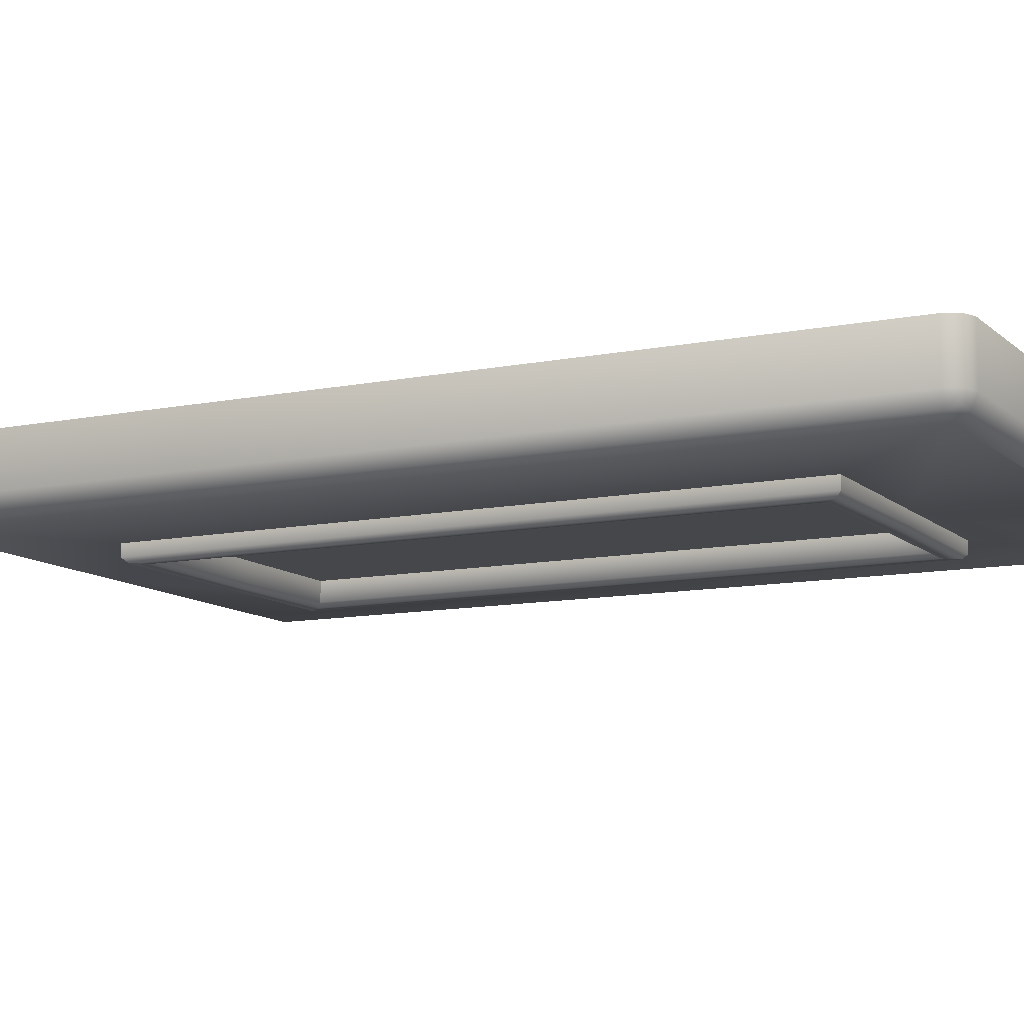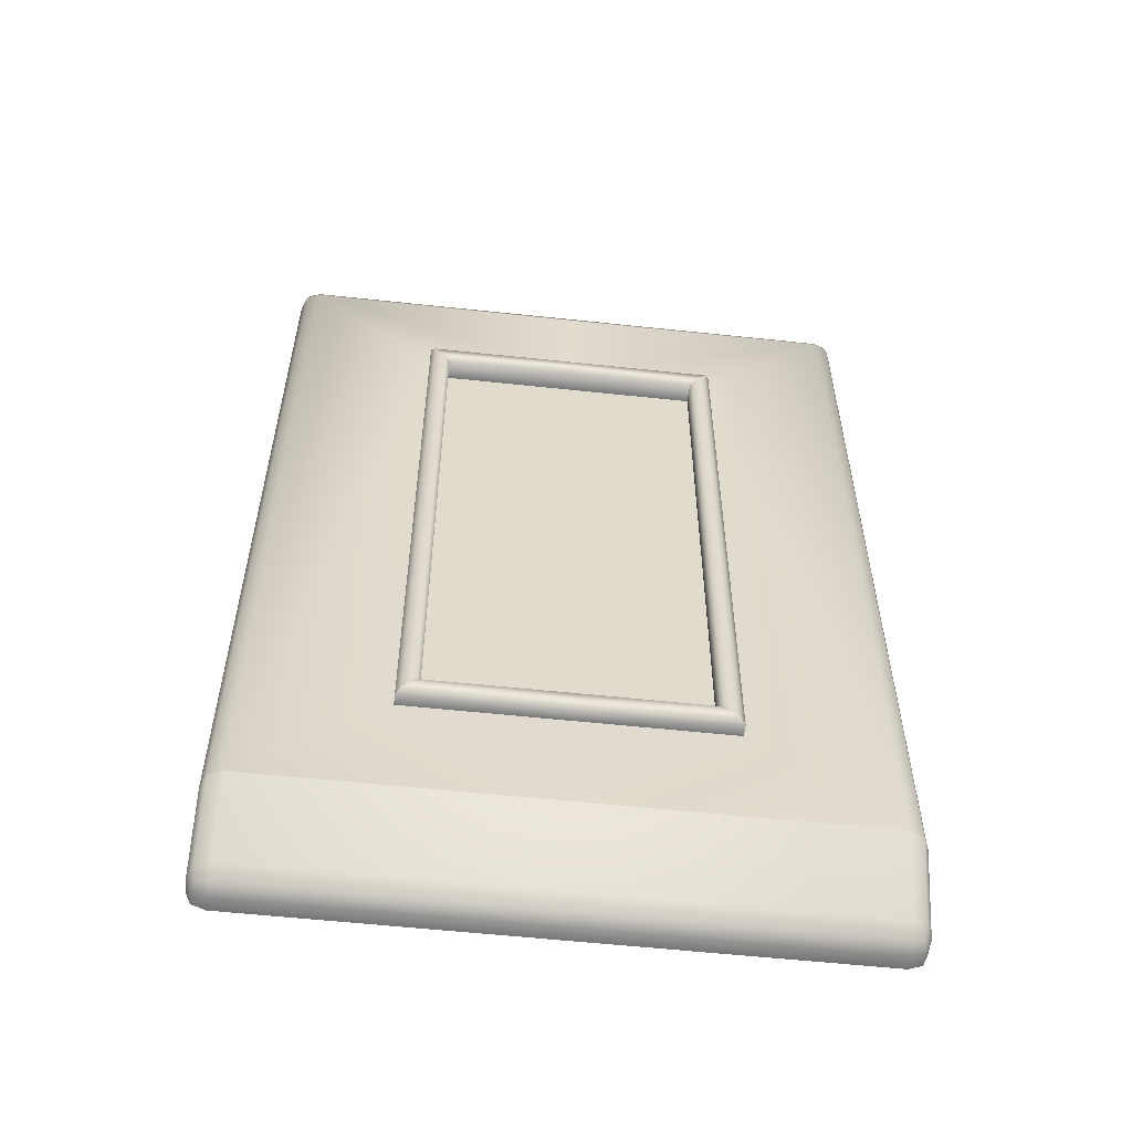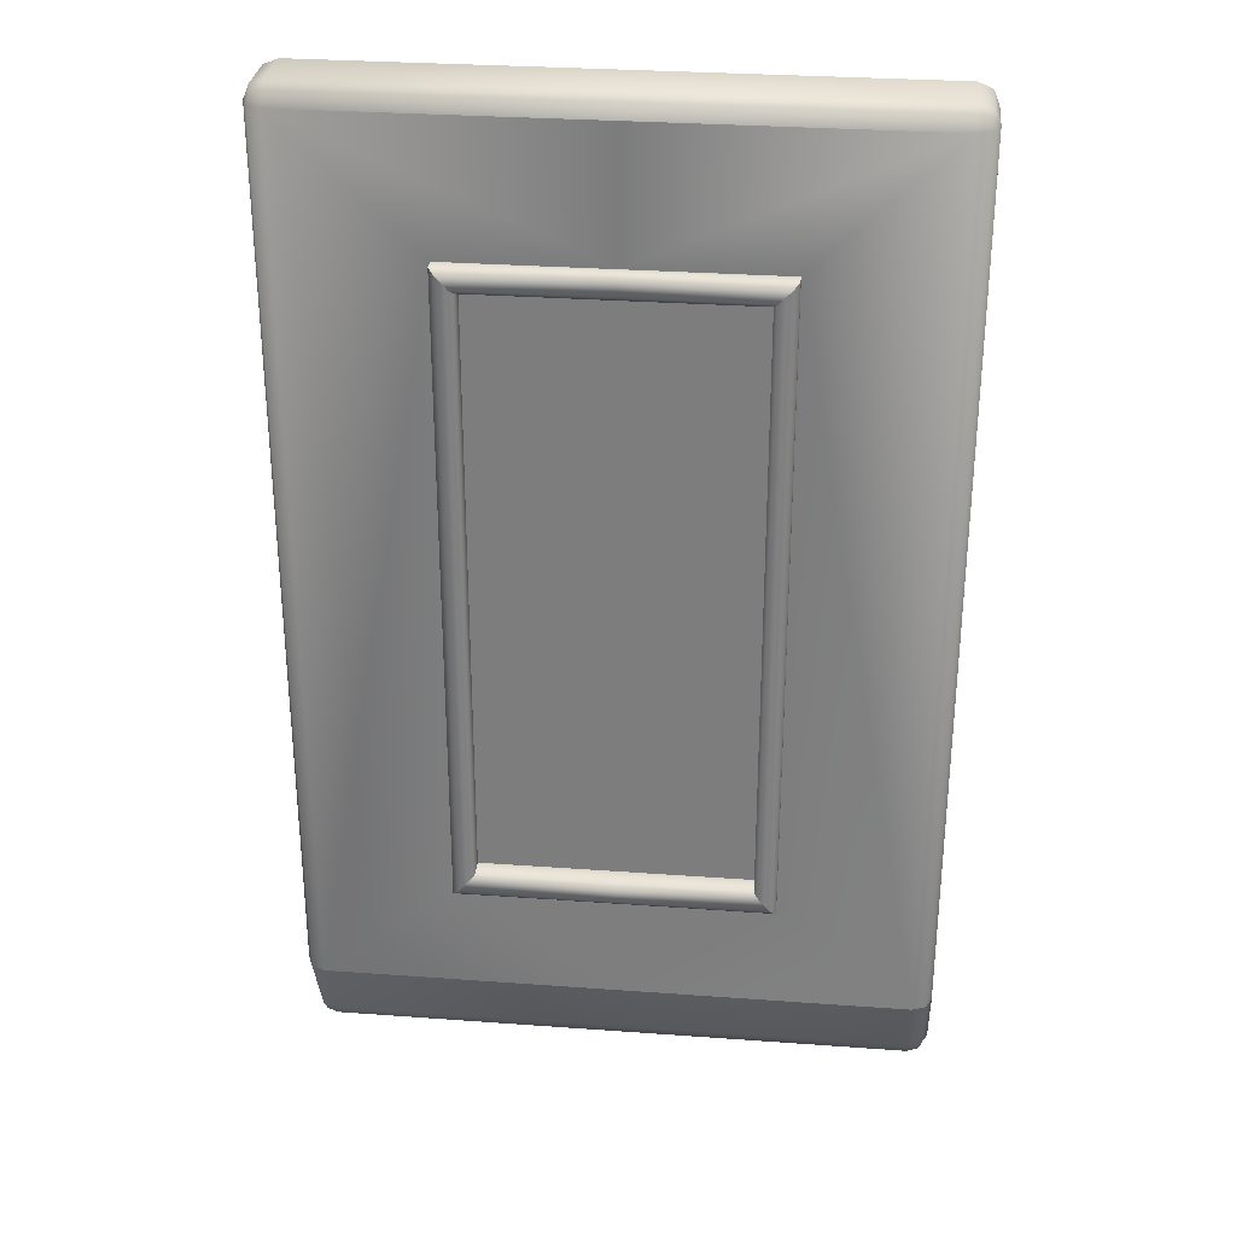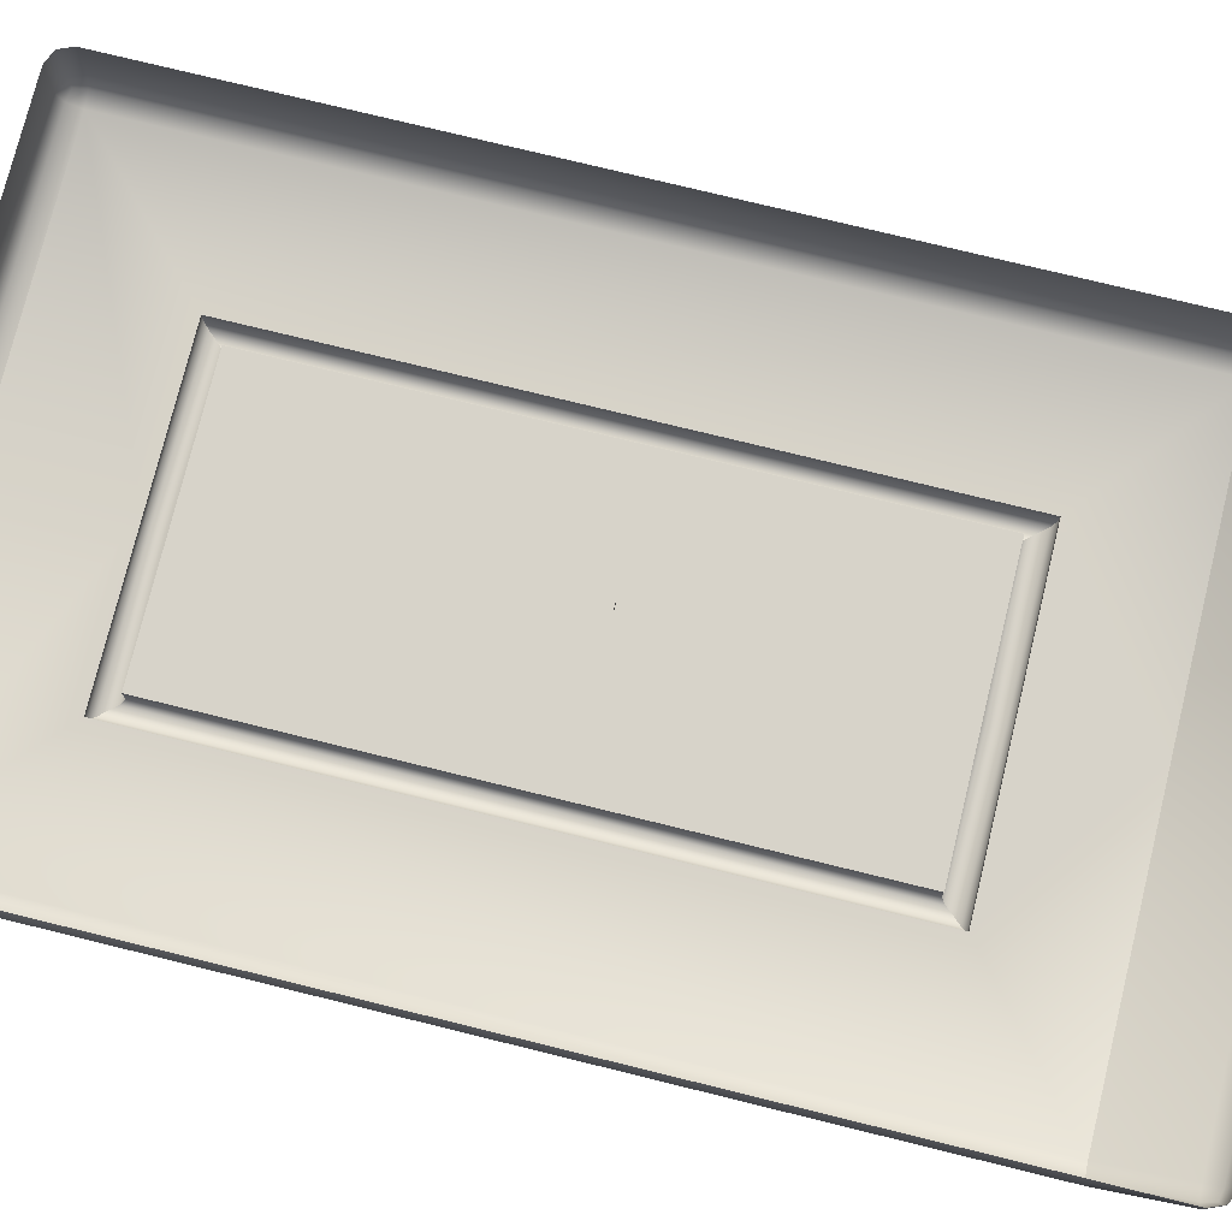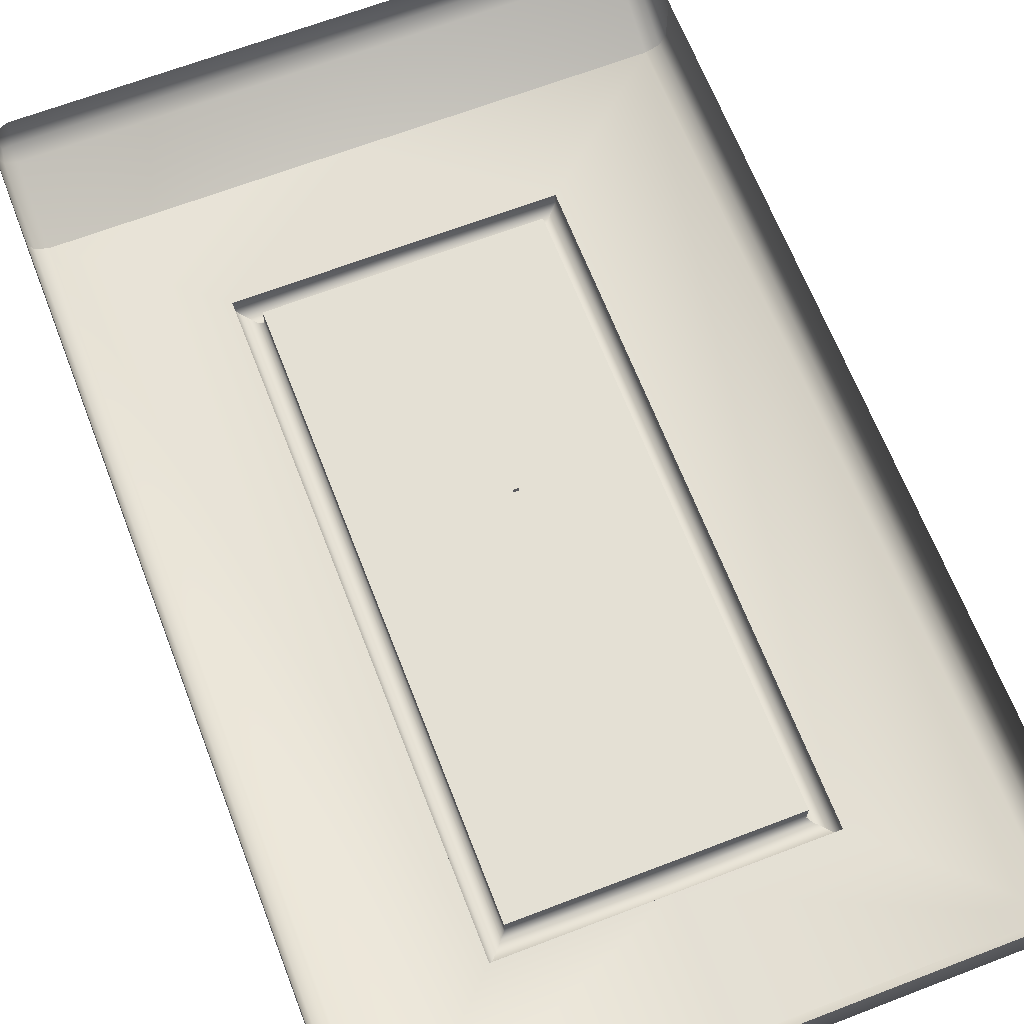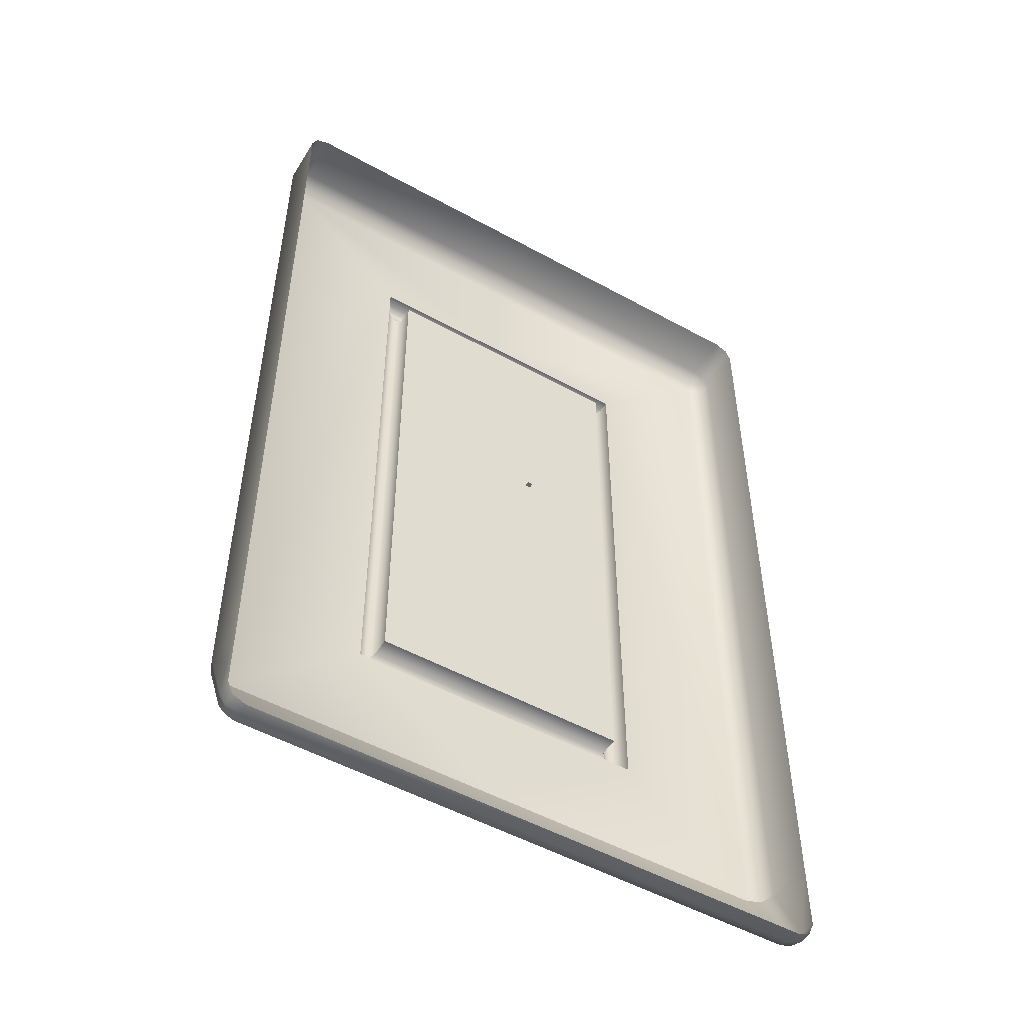
<metadata>
{"format":"obj","ext":"obj","renderer":"f3d","projection":"perspective","resolution":1024,"background":"white","views":[{"elev":-10.8,"azim":-63.1,"up":"+Y"},{"elev":-56.9,"azim":-6.4,"up":"+Z"},{"elev":30.1,"azim":6.1,"up":"+Z"},{"elev":76.2,"azim":103.8,"up":"+Y"},{"elev":66.0,"azim":-21.1,"up":"+Y"},{"elev":-51.6,"azim":149.1,"up":"+Z"}]}
</metadata>
<code>
o MeshLightSwitch_16_0_GeomSubset_0
v 0.0005 0.008609 0
v -0.0005 0.008609 0
v 0.0005 0.009608 0
v -0.0005 0.009608 0
v 0.0005 0.008609 0
v -0.0005 0.008609 0
v 0.0005 0.009608 0
v -0.0005 0.009608 0
v 0.0005 0.008609 0
v -0.0005 0.008609 0
v 0.0005 0.009608 0
v -0.0005 0.009608 0
v -0.05921 -0.000666 -0.0767
v -0.05813 -0.003279 -0.0767
v -0.05551 -0.00436 -0.0767
v -0.05813 -0.000666 0.09328
v -0.05551 -0.000666 0.09436
v -0.05551 -0.003279 0.09328
v -0.05551 -0.00436 0.09067
v -0.05813 -0.003279 0.09067
v -0.05921 -0.000666 0.09067
v -0.05551 0.009109 0.09436
v -0.05813 0.009109 0.09328
v -0.05921 0.009109 0.09067
v -0.05921 0.009109 -0.0767
v -0.05765 -0.002798 0.0928
v -0.02593 -0.002636 -0.05089
v -0.02593 -0.002636 0.0621
v 0 -0.002636 0.0621
v 0 -0.00436 0.09067
v 0 -0.003279 0.09328
v 0 -0.000666 0.09436
v 0 0.009109 0.09436
v 0 -0.002636 -0.05089
v 0 -0.00436 -0.0767
v 0 -0.004201 0.06643
v -0.02999 -0.004201 0.06643
v -0.02999 -0.004201 -0.0553
v 0 -0.004201 -0.0553
v 0 0.002218 -0.09067
v 0 0.003858 -0.09328
v -0.05551 0.003858 -0.09328
v -0.05551 0.002218 -0.09067
v 0 0.006471 -0.09436
v -0.05551 0.006471 -0.09436
v -0.05921 0.005911 -0.09067
v -0.05813 0.006471 -0.09328
v -0.05813 0.009109 -0.09328
v -0.05921 0.009109 -0.09067
v -0.05551 0.009109 -0.09436
v 0 0.009109 -0.09436
v -0.05765 0.004338 -0.0928
v -0.05813 0.003299 -0.09067
v 0 -0.007347 0.06555
v 0 -0.006483 0.06642
v -0.02999 -0.006481 0.06642
v -0.02912 -0.007347 0.06555
v 0 -0.006471 0.06209
v 0 -0.007341 0.06295
v -0.02679 -0.007342 0.06296
v -0.02593 -0.006472 0.06209
v -0.02999 -0.006481 -0.05529
v -0.02912 -0.007347 -0.05442
v -0.02679 -0.007342 -0.05175
v -0.02593 -0.006472 -0.05088
v 0 -0.006483 -0.05528
v 0 -0.007347 -0.05441
v 0 -0.007341 -0.05174
v 0 -0.006471 -0.05088
v 0.0579 -0.000666 -0.0767
v 0.05682 -0.003279 -0.0767
v 0.05421 -0.00436 -0.0767
v 0.05682 -0.000666 0.09328
v 0.05421 -0.000666 0.09436
v 0.05421 -0.003279 0.09328
v 0.05421 -0.00436 0.09067
v 0.05682 -0.003279 0.09067
v 0.0579 -0.000666 0.09067
v 0.05421 0.009109 0.09436
v 0.05682 0.009109 0.09328
v 0.0579 0.009109 0.09067
v 0.0579 0.009109 -0.0767
v 0.05634 -0.002798 0.0928
v 0.02463 -0.002636 -0.05089
v 0.02463 -0.002636 0.0621
v 0.02869 -0.004201 0.06643
v 0.02869 -0.004201 -0.0553
v 0.05421 0.003858 -0.09328
v 0.05421 0.002218 -0.09067
v 0.05421 0.006471 -0.09436
v 0.0579 0.005911 -0.09067
v 0.05682 0.006471 -0.09328
v 0.05682 0.009109 -0.09328
v 0.0579 0.009109 -0.09067
v 0.05421 0.009109 -0.09436
v 0.05634 0.004338 -0.0928
v 0.05682 0.003299 -0.09067
v 0.02868 -0.006481 0.06642
v 0.02781 -0.007347 0.06555
v 0.02549 -0.007342 0.06296
v 0.02462 -0.006472 0.06209
v 0.02868 -0.006481 -0.05529
v 0.02781 -0.007347 -0.05442
v 0.02549 -0.007342 -0.05175
v 0.02462 -0.006472 -0.05088
f 1 2 4 3
f 40 41 42 43
f 41 44 45 42
f 46 47 48 49
f 47 45 50 48
f 15 14 20 19
f 14 13 21 20
f 17 16 23 22
f 16 21 24 23
f 44 51 50 45
f 13 25 24 21
f 42 45 47 52
f 47 46 53 52
f 53 43 42 52
f 20 21 16 26
f 16 17 18 26
f 18 19 20 26
f 35 15 38 39
f 15 19 37 38
f 19 30 36 37
f 31 30 19 18
f 32 31 18 17
f 33 32 17 22
f 15 35 40 43
f 25 13 46 49
f 13 14 53 46
f 14 15 43 53
f 34 27 28 29
f 55 54 57 56
f 56 57 63 62
f 59 58 61 60
f 60 61 65 64
f 62 63 67 66
f 64 65 69 68
f 57 54 59 60
f 63 57 60 64
f 67 63 64 68
f 37 36 55 56
f 28 61 58 29
f 38 37 56 62
f 27 65 61 28
f 39 38 62 66
f 34 69 65 27
f 40 89 88 41
f 41 88 90 44
f 91 94 93 92
f 92 93 95 90
f 72 76 77 71
f 71 77 78 70
f 74 79 80 73
f 73 80 81 78
f 44 90 95 51
f 70 78 81 82
f 88 96 92 90
f 92 96 97 91
f 97 96 88 89
f 77 83 73 78
f 73 83 75 74
f 75 83 77 76
f 35 39 87 72
f 72 87 86 76
f 76 86 36 30
f 31 75 76 30
f 32 74 75 31
f 33 79 74 32
f 72 89 40 35
f 82 94 91 70
f 70 91 97 71
f 71 97 89 72
f 34 29 85 84
f 55 98 99 54
f 98 102 103 99
f 59 100 101 58
f 100 104 105 101
f 102 66 67 103
f 104 68 69 105
f 99 100 59 54
f 103 104 100 99
f 67 68 104 103
f 86 98 55 36
f 85 29 58 101
f 87 102 98 86
f 84 85 101 105
f 39 66 102 87
f 34 84 105 69

</code>
